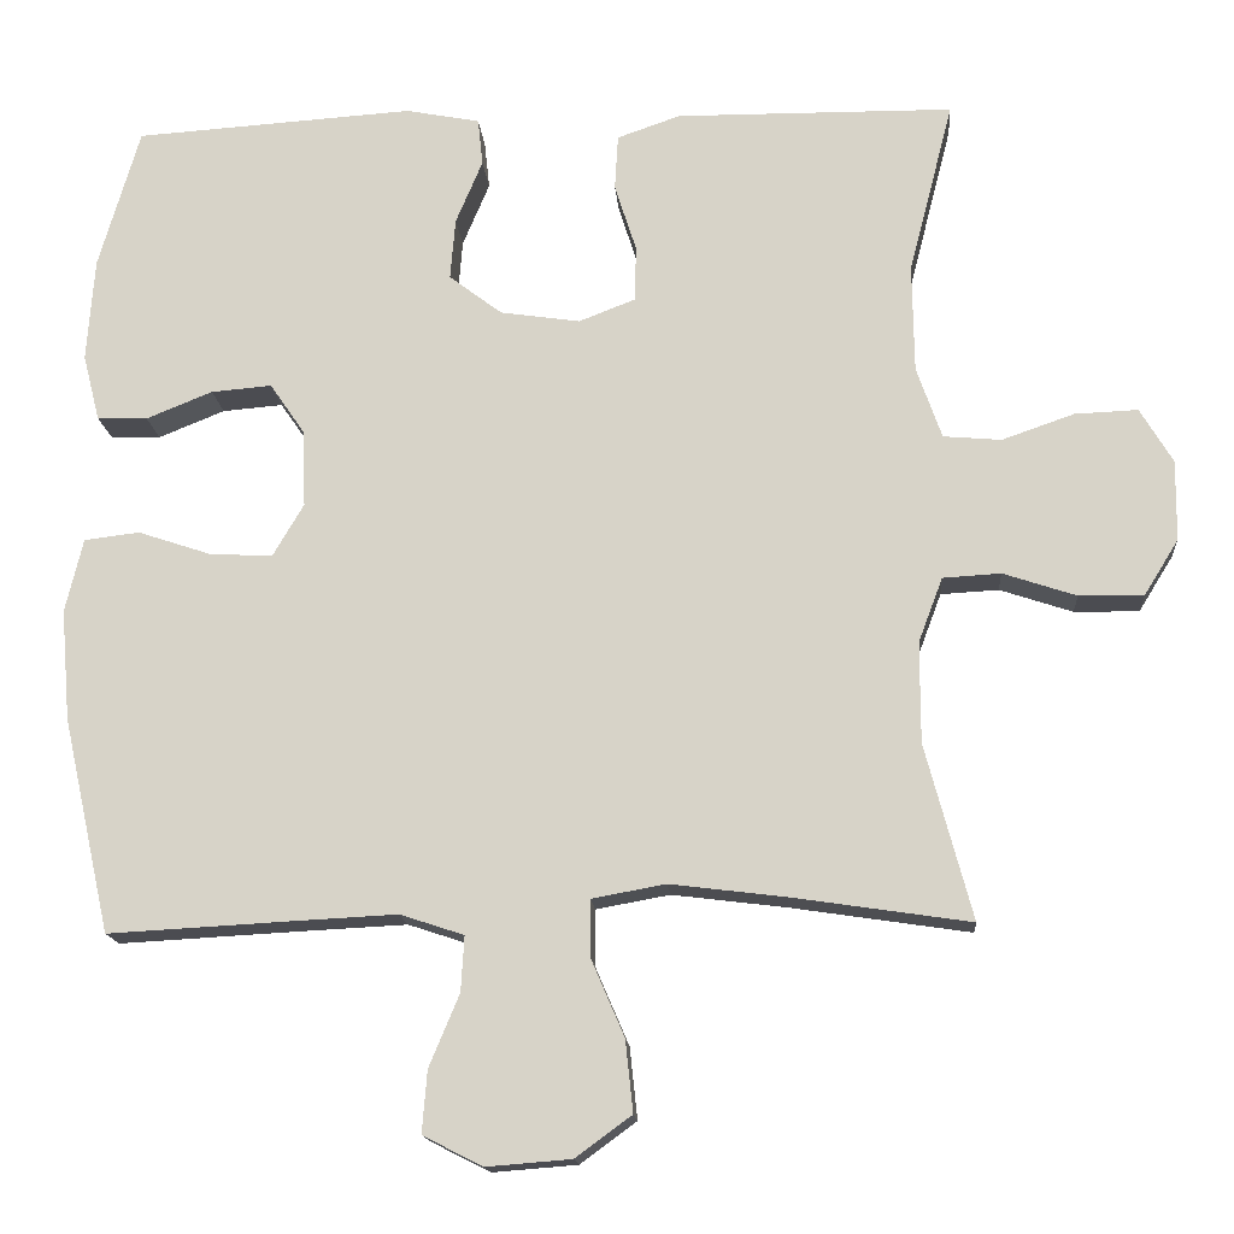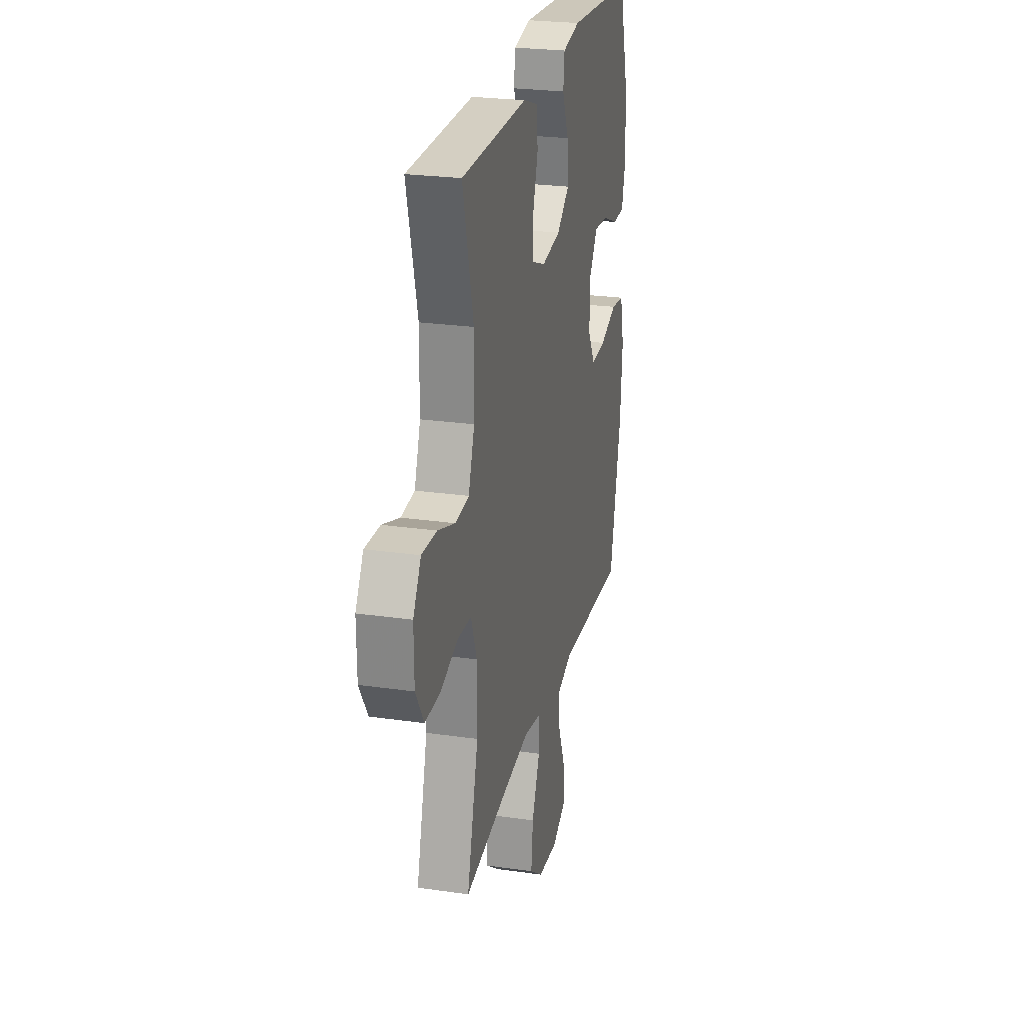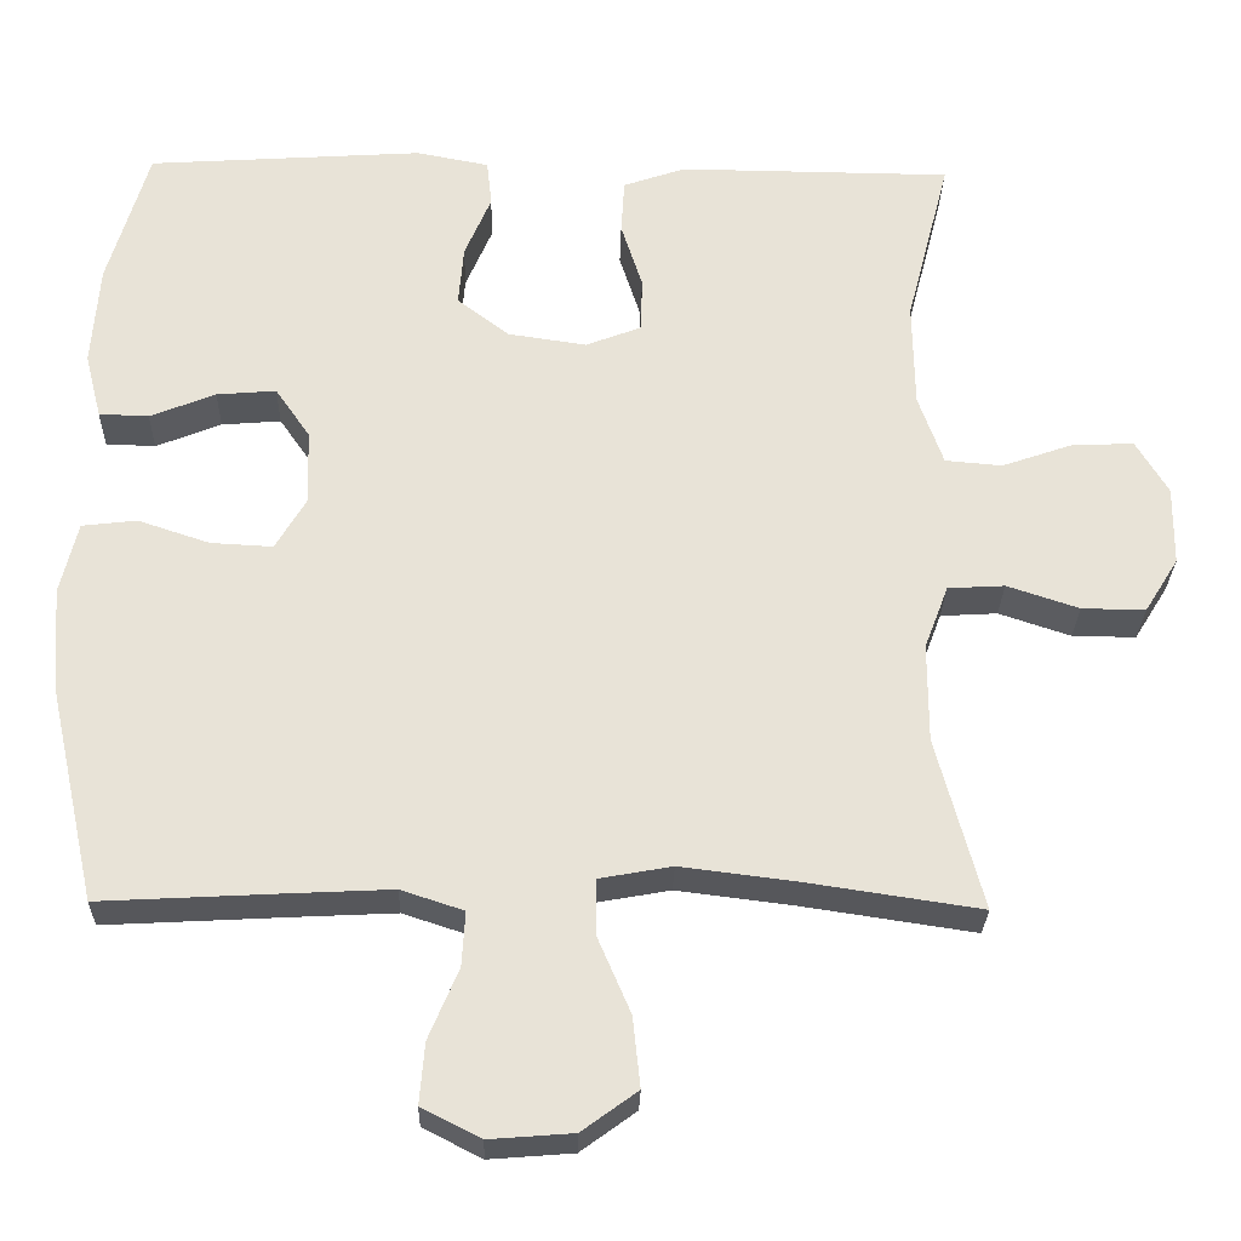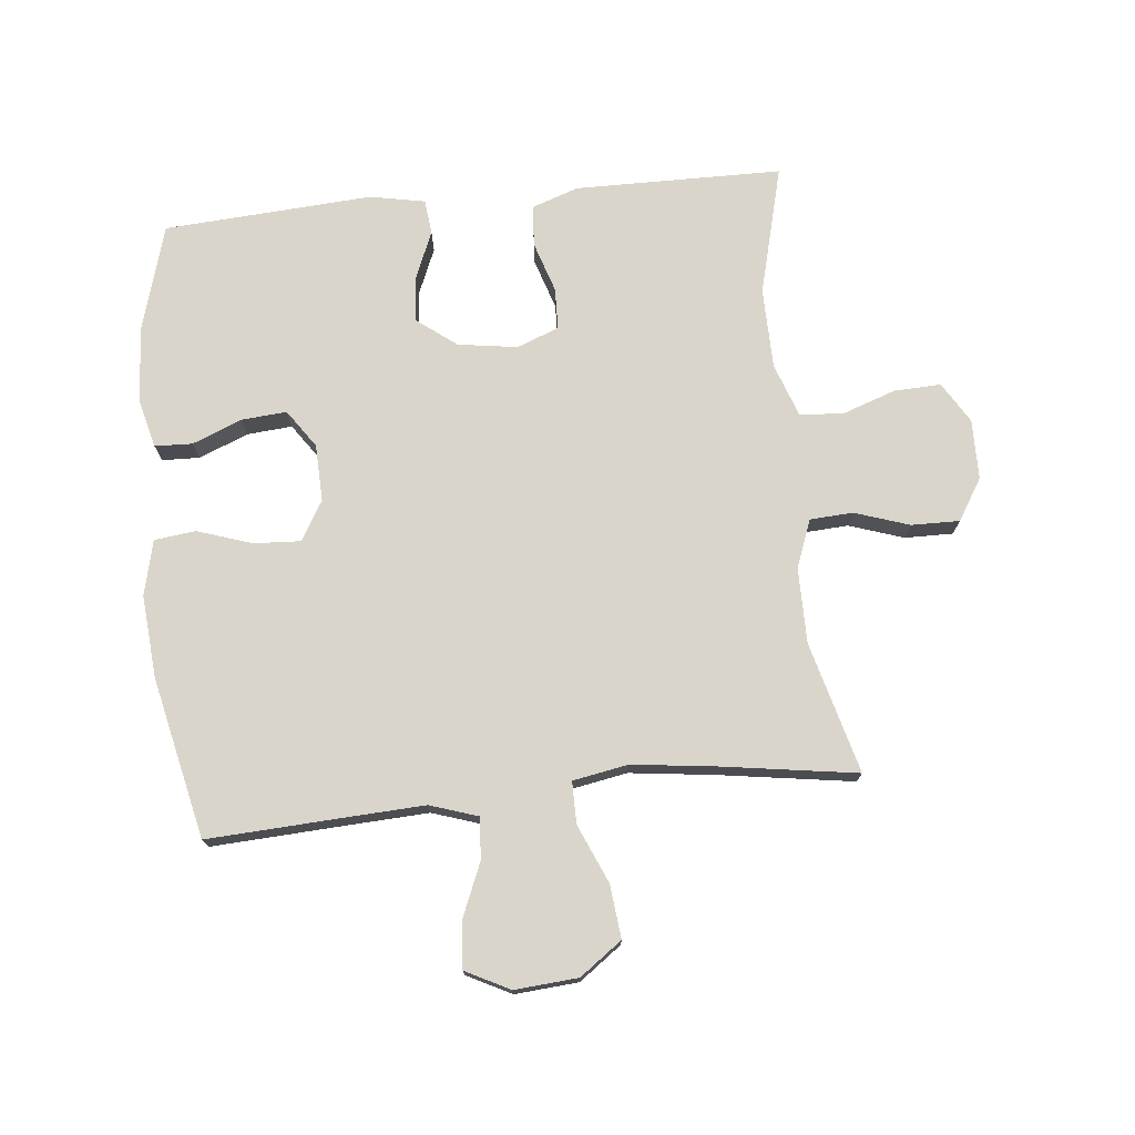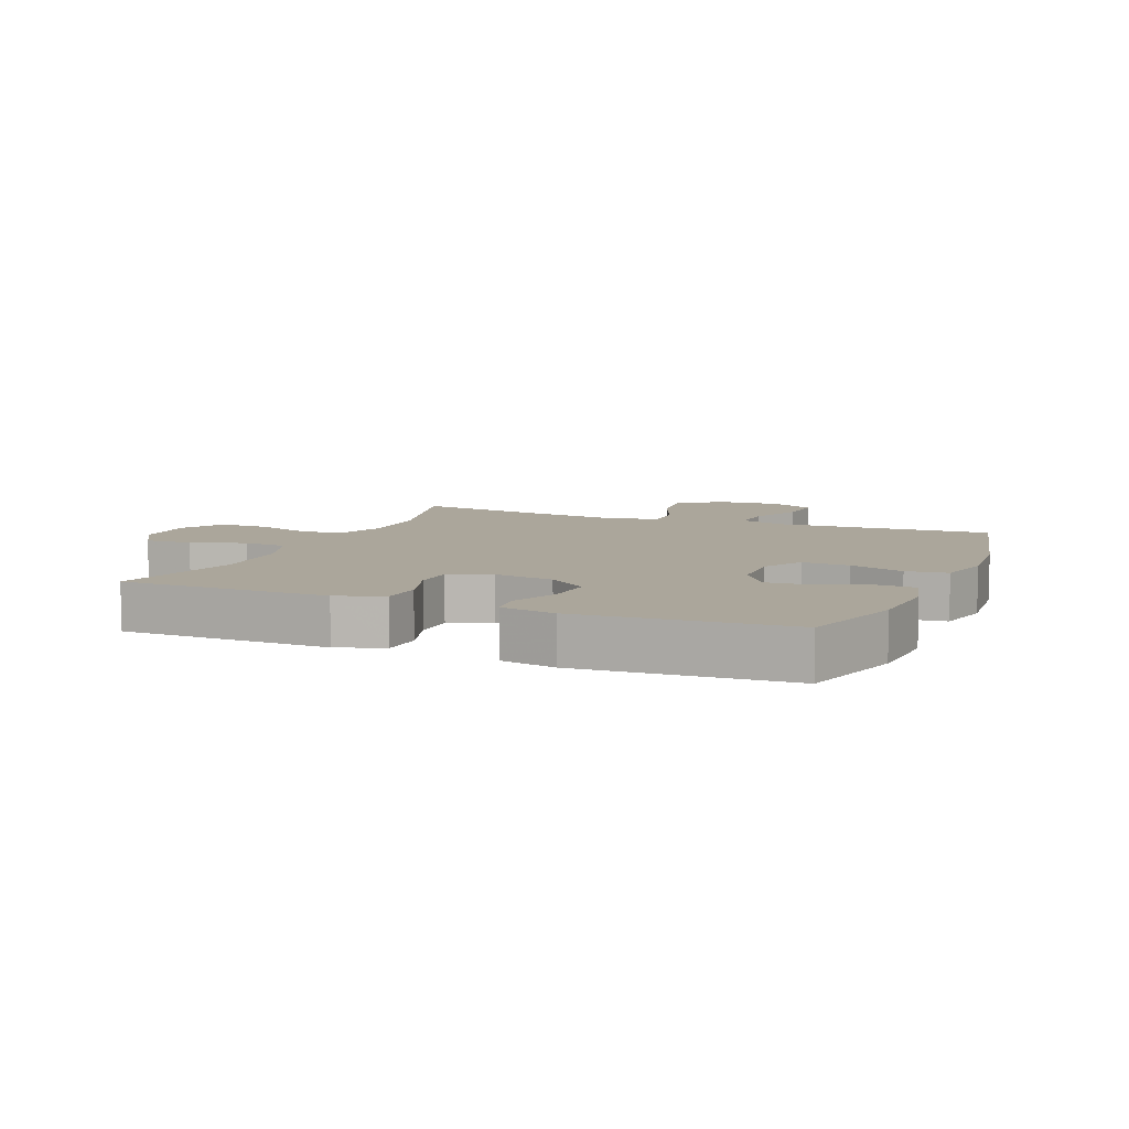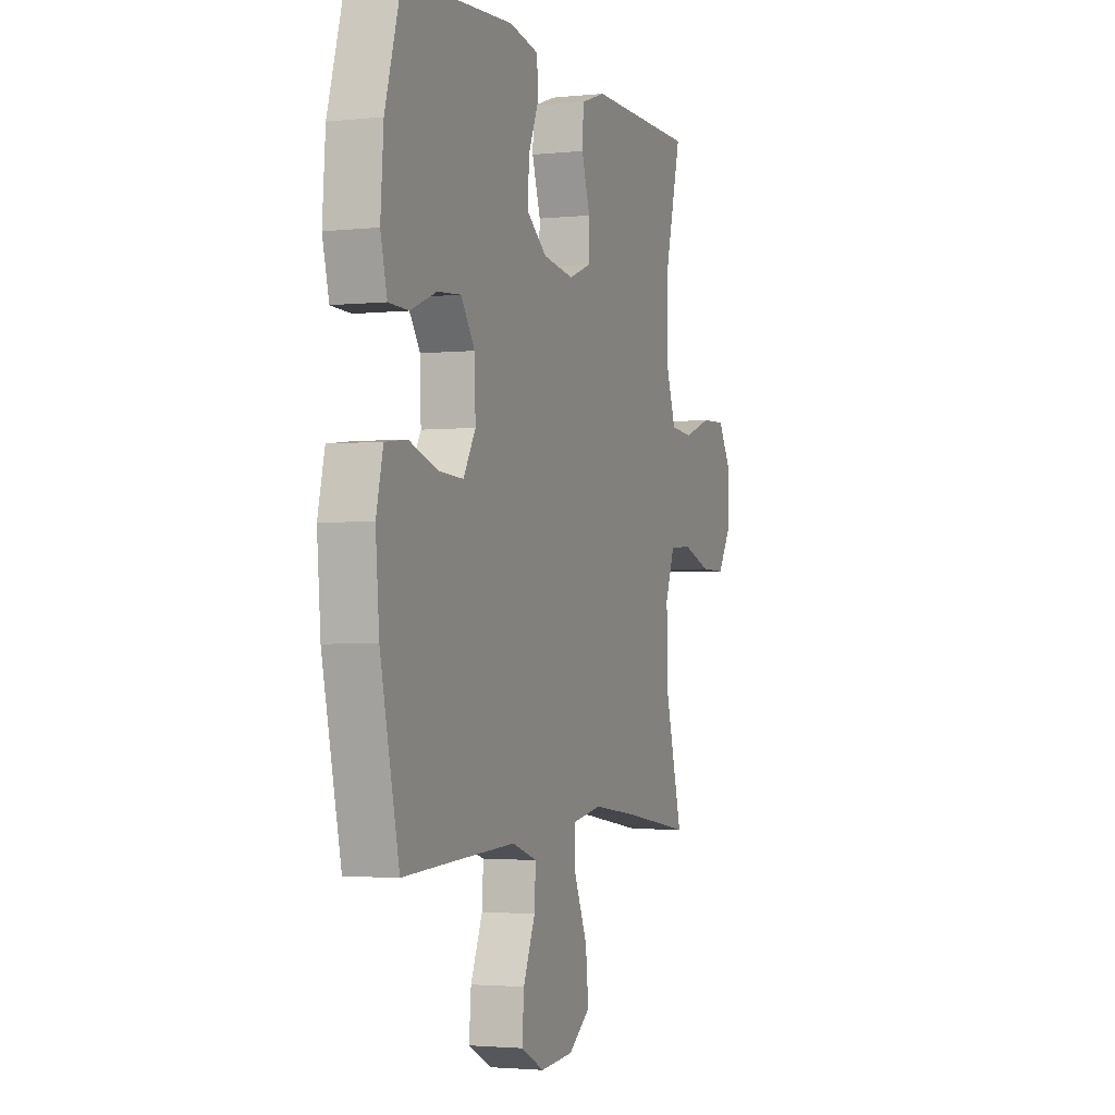
<metadata>
{"format":"obj","ext":"obj","renderer":"f3d","projection":"perspective","resolution":1024,"background":"white","views":[{"elev":-15.5,"azim":-175.6,"up":"+Z"},{"elev":25.1,"azim":-76.9,"up":"+Z"},{"elev":-27.6,"azim":178.6,"up":"+Z"},{"elev":74.3,"azim":174.2,"up":"+Y"},{"elev":8.0,"azim":22.5,"up":"+Y"},{"elev":-2.5,"azim":110.4,"up":"+Z"}]}
</metadata>
<code>
v -0.5 0.07 0.5
v -0.284 0.07 0.502
v -0.169 0.07 0.503
v -0.094 0.07 0.477
v -0.09 0.07 0.411
v -0.116 0.07 0.33
v -0.114 0.07 0.264
v -0.047 0.07 0.238
v 0.048 0.07 0.252
v 0.111 0.07 0.3
v 0.105 0.07 0.373
v 0.073 0.07 0.449
v 0.079 0.07 0.505
v 0.167 0.07 0.522
v 0.5 0.07 0.5
v 0.549 0.07 0.332
v 0.558 0.07 0.209
v 0.538 0.07 0.13
v 0.478 0.07 0.128
v 0.399 0.07 0.16
v 0.327 0.07 0.166
v 0.285 0.07 0.105
v 0.282 0.07 0.014
v 0.319 0.07 -0.049
v 0.394 0.07 -0.045
v 0.481 0.07 -0.016
v 0.547 0.07 -0.024
v 0.568 0.07 -0.112
v 0.557 0.07 -0.244
v 0.5 0.07 -0.5
v 0.278 0.07 -0.488
v 0.158 0.07 -0.482
v 0.082 0.07 -0.507
v 0.086 0.07 -0.573
v 0.122 0.07 -0.659
v 0.128 0.07 -0.733
v 0.057 0.07 -0.769
v -0.044 0.07 -0.761
v -0.111 0.07 -0.712
v -0.102 0.07 -0.627
v -0.062 0.07 -0.534
v -0.062 0.07 -0.467
v -0.15 0.07 -0.451
v -0.287 0.07 -0.468
v -0.5 0.07 -0.5
v -0.444 0.07 -0.291
v -0.444 0.07 -0.171
v -0.473 0.07 -0.094
v -0.542 0.07 -0.09
v -0.629 0.07 -0.119
v -0.706 0.07 -0.12
v -0.747 0.07 -0.054
v -0.748 0.07 0.042
v -0.709 0.07 0.107
v -0.634 0.07 0.104
v -0.548 0.07 0.074
v -0.479 0.07 0.08
v -0.449 0.07 0.165
v -0.447 0.07 0.294
v -0.5 0 0.5
v -0.284 0 0.502
v -0.169 0 0.503
v -0.094 0 0.477
v -0.09 0 0.411
v -0.116 0 0.33
v -0.114 0 0.264
v -0.047 0 0.238
v 0.048 0 0.252
v 0.111 0 0.3
v 0.105 0 0.373
v 0.073 0 0.449
v 0.079 0 0.505
v 0.167 0 0.522
v 0.5 0 0.5
v 0.549 0 0.332
v 0.558 0 0.209
v 0.538 0 0.13
v 0.478 0 0.128
v 0.399 0 0.16
v 0.327 0 0.166
v 0.285 0 0.105
v 0.282 0 0.014
v 0.319 0 -0.049
v 0.394 0 -0.045
v 0.481 0 -0.016
v 0.547 0 -0.024
v 0.568 0 -0.112
v 0.557 0 -0.244
v 0.5 0 -0.5
v 0.278 0 -0.488
v 0.158 0 -0.482
v 0.082 0 -0.507
v 0.086 0 -0.573
v 0.122 0 -0.659
v 0.128 0 -0.733
v 0.057 0 -0.769
v -0.044 0 -0.761
v -0.111 0 -0.712
v -0.102 0 -0.627
v -0.062 0 -0.534
v -0.062 0 -0.467
v -0.15 0 -0.451
v -0.287 0 -0.468
v -0.5 0 -0.5
v -0.444 0 -0.291
v -0.444 0 -0.171
v -0.473 0 -0.094
v -0.542 0 -0.09
v -0.629 0 -0.119
v -0.706 0 -0.12
v -0.747 0 -0.054
v -0.748 0 0.042
v -0.709 0 0.107
v -0.634 0 0.104
v -0.548 0 0.074
v -0.479 0 0.08
v -0.449 0 0.165
v -0.447 0 0.294
f 53 54 55 56
f 53 56 57
f 52 53 57
f 49 50 51 52
f 48 49 52 57
f 47 48 57 58
f 44 45 46
f 43 44 46 47
f 42 43 47 58
f 38 39 40 41
f 38 41 42
f 37 38 42
f 34 35 36 37
f 33 34 37 42
f 32 33 42 58
f 28 29 30 31
f 25 26 27 28
f 24 25 28 31
f 23 24 31 32
f 17 18 19 20
f 17 20 21
f 16 17 21
f 15 16 21
f 14 15 21 22
f 11 12 13 14
f 10 11 14 22
f 3 4 5 6
f 3 6 7
f 59 1 2 3
f 59 3 7
f 58 59 7 8
f 32 58 8 9
f 22 23 32
f 9 10 22 32
f 115 114 113 112
f 116 115 112
f 116 112 111
f 111 110 109 108
f 116 111 108 107
f 117 116 107 106
f 105 104 103
f 106 105 103 102
f 117 106 102 101
f 100 99 98 97
f 101 100 97
f 101 97 96
f 96 95 94 93
f 101 96 93 92
f 117 101 92 91
f 90 89 88 87
f 87 86 85 84
f 90 87 84 83
f 91 90 83 82
f 79 78 77 76
f 80 79 76
f 80 76 75
f 80 75 74
f 81 80 74 73
f 73 72 71 70
f 81 73 70 69
f 65 64 63 62
f 66 65 62
f 62 61 60 118
f 66 62 118
f 67 66 118 117
f 68 67 117 91
f 91 82 81
f 91 81 69 68
f 1 60 61 2
f 2 61 62 3
f 3 62 63 4
f 4 63 64 5
f 5 64 65 6
f 6 65 66 7
f 7 66 67 8
f 8 67 68 9
f 9 68 69 10
f 10 69 70 11
f 11 70 71 12
f 12 71 72 13
f 13 72 73 14
f 14 73 74 15
f 15 74 75 16
f 16 75 76 17
f 17 76 77 18
f 18 77 78 19
f 19 78 79 20
f 20 79 80 21
f 21 80 81 22
f 22 81 82 23
f 23 82 83 24
f 24 83 84 25
f 25 84 85 26
f 26 85 86 27
f 27 86 87 28
f 28 87 88 29
f 29 88 89 30
f 30 89 90 31
f 31 90 91 32
f 32 91 92 33
f 33 92 93 34
f 34 93 94 35
f 35 94 95 36
f 36 95 96 37
f 37 96 97 38
f 38 97 98 39
f 39 98 99 40
f 40 99 100 41
f 41 100 101 42
f 42 101 102 43
f 43 102 103 44
f 44 103 104 45
f 45 104 105 46
f 46 105 106 47
f 47 106 107 48
f 48 107 108 49
f 49 108 109 50
f 50 109 110 51
f 51 110 111 52
f 52 111 112 53
f 53 112 113 54
f 54 113 114 55
f 55 114 115 56
f 56 115 116 57
f 57 116 117 58
f 58 117 118 59
f 59 118 60 1

</code>
